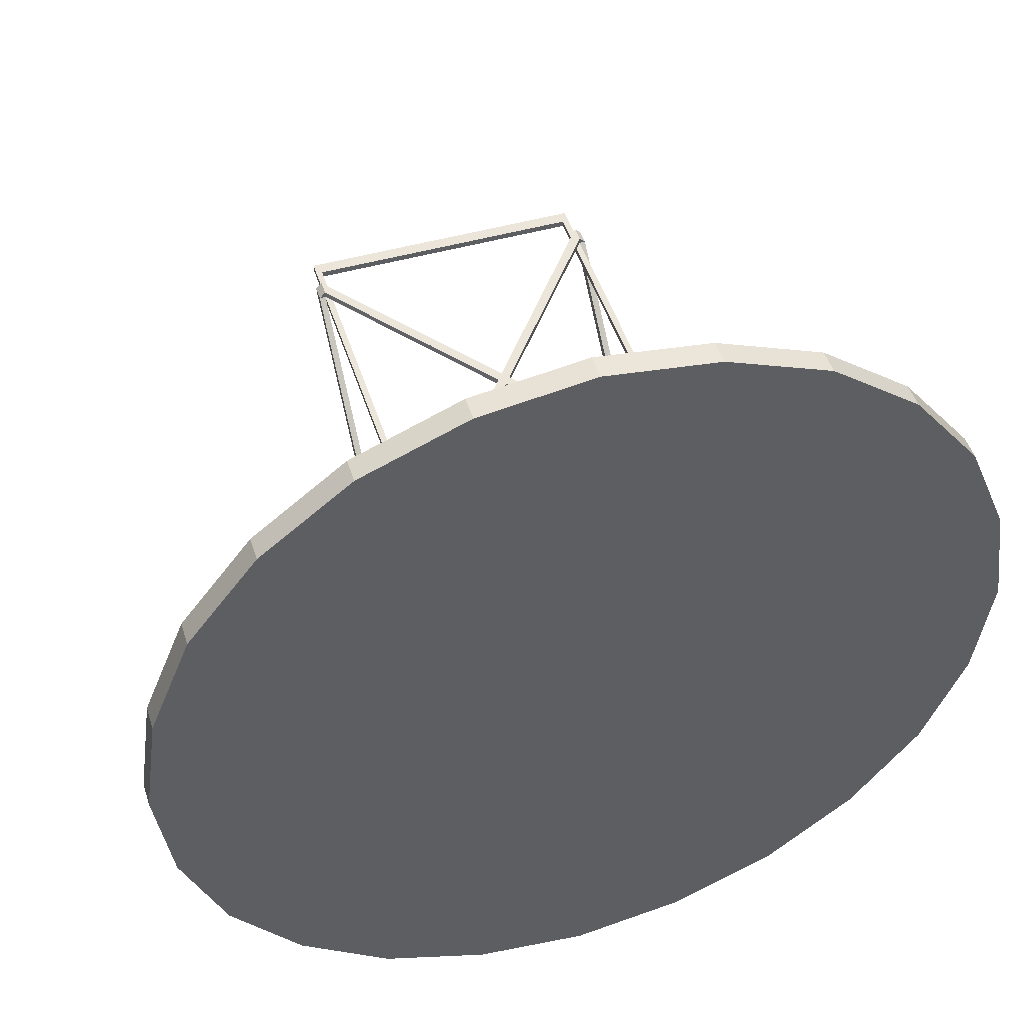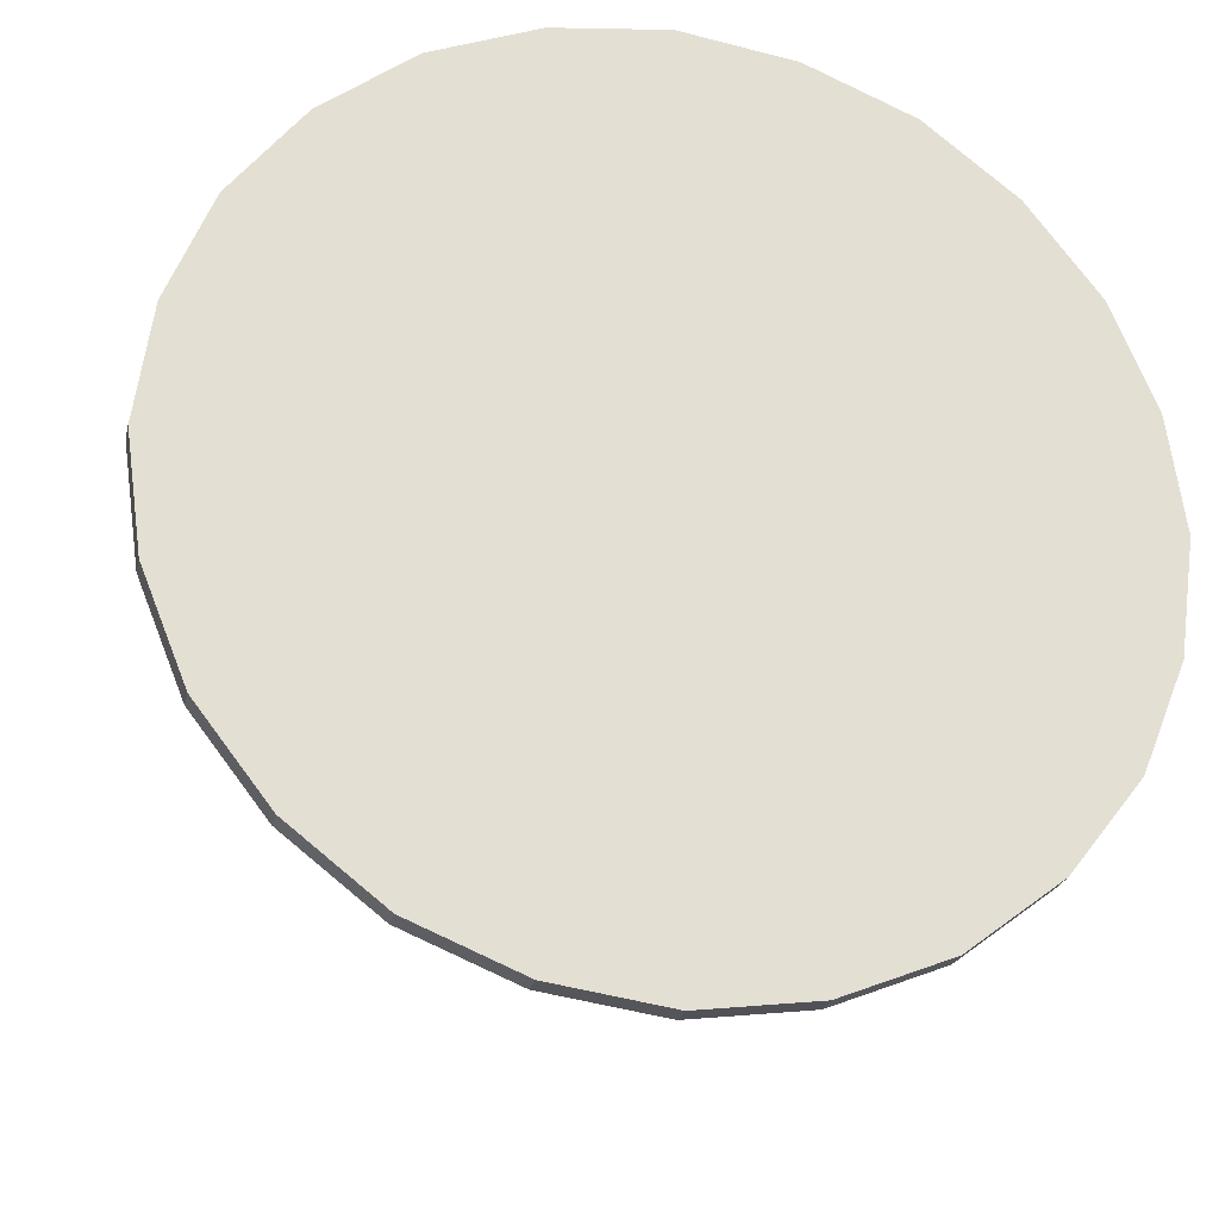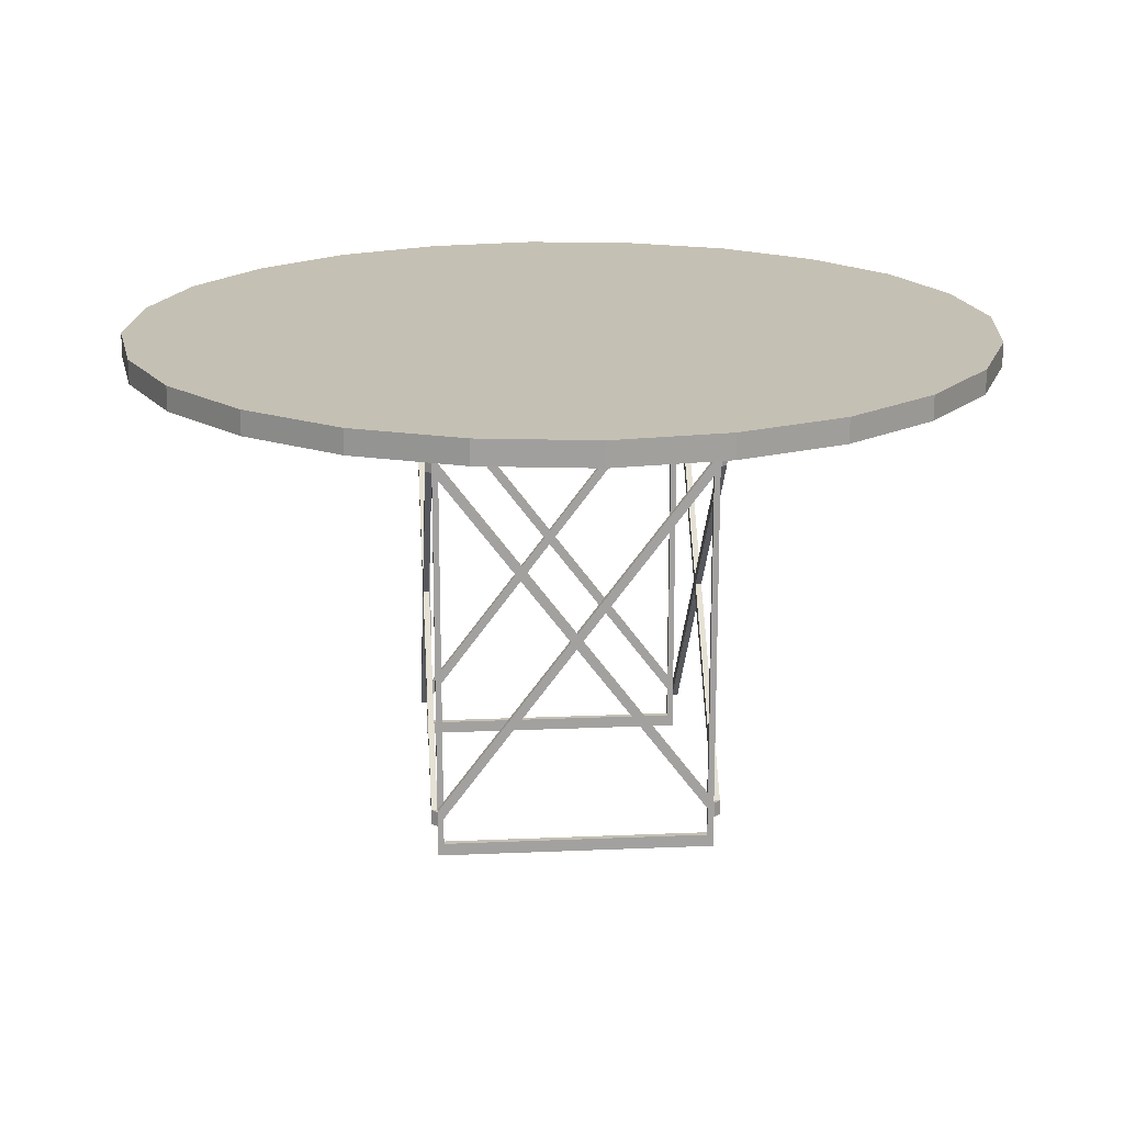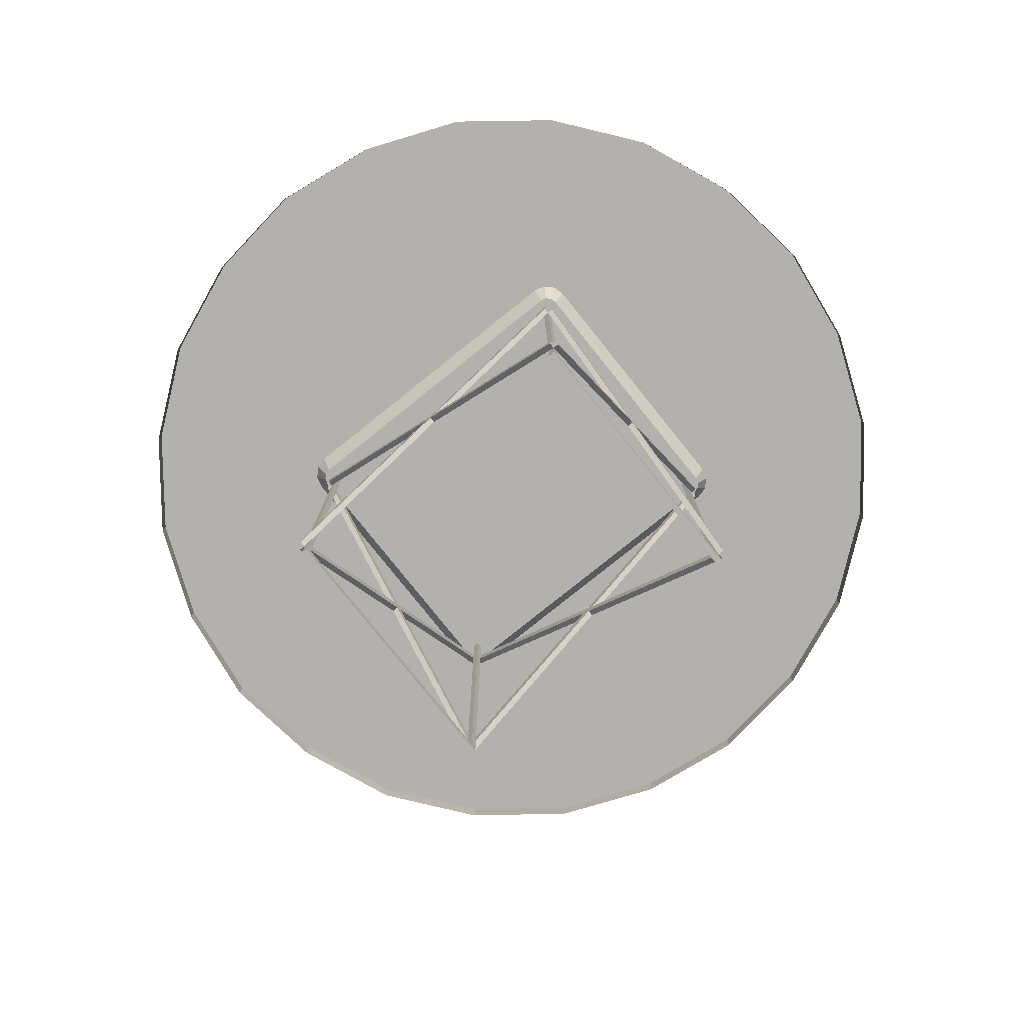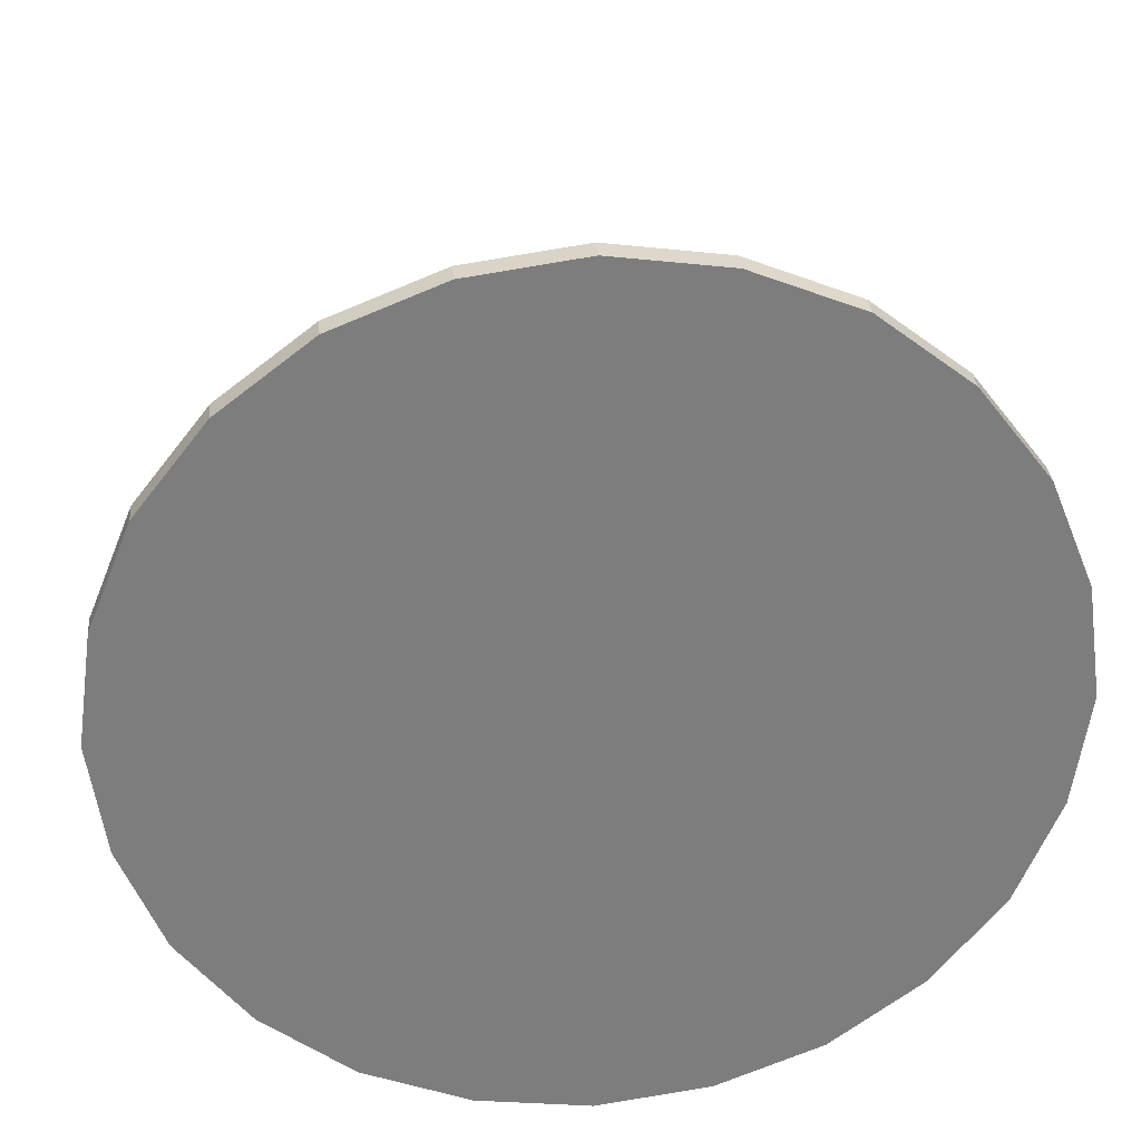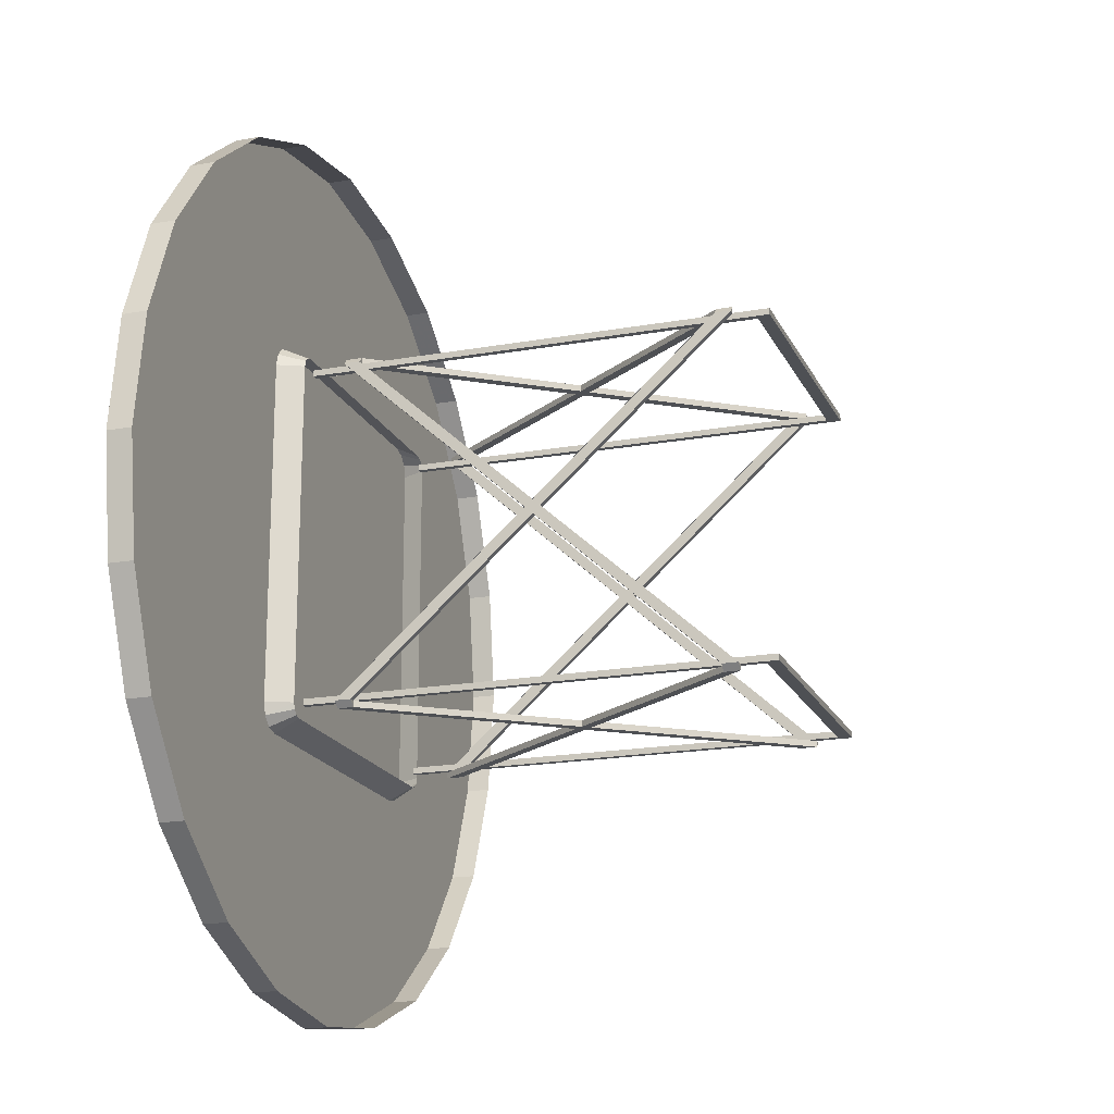
<metadata>
{"format":"obj","ext":"obj","renderer":"f3d","projection":"perspective","resolution":1024,"background":"white","views":[{"elev":48.1,"azim":162.5,"up":"+Z"},{"elev":-24.6,"azim":167.1,"up":"+Z"},{"elev":18.2,"azim":-4.8,"up":"+Y"},{"elev":-79.3,"azim":128.7,"up":"+Y"},{"elev":31.3,"azim":175.0,"up":"+Z"},{"elev":-18.7,"azim":-71.0,"up":"+Z"}]}
</metadata>
<code>
v 0.3371 0.5158 0.3202
v 0.3239 0.5422 0.3202
v 0.3239 0.5422 0.6798
v 0.3371 0.5158 0.6798
v 0.6636 0.5158 0.3202
v 0.6768 0.5422 0.3202
v 0.6768 0.5422 0.6798
v 0.6636 0.5158 0.6798
v 0.3275 0.5422 0.307
v 0.3389 0.5158 0.3136
v 0.3437 0.5158 0.3088
v 0.3371 0.5422 0.2974
v 0.3503 0.5158 0.307
v 0.3503 0.5422 0.2938
v 0.6504 0.5158 0.307
v 0.6504 0.5422 0.2938
v 0.657 0.5158 0.3088
v 0.6636 0.5422 0.2974
v 0.6618 0.5158 0.3136
v 0.6732 0.5422 0.307
v 0.3275 0.5422 0.693
v 0.3389 0.5158 0.6864
v 0.3437 0.5158 0.6912
v 0.3371 0.5422 0.7026
v 0.3503 0.5158 0.693
v 0.3503 0.5422 0.7062
v 0.6504 0.5158 0.693
v 0.6504 0.5422 0.7062
v 0.657 0.5158 0.6912
v 0.6636 0.5422 0.7026
v 0.6618 0.5158 0.6864
v 0.6732 0.5422 0.693
v 0.9113 0.5686 0.7375
v 0.9578 0.5686 0.6225
v 0.9749 0.5686 0.5
v 0.8353 0.5686 0.8353
v 0.7374 0.5686 0.9113
v 0.6225 0.5686 0.9579
v 0.5 0.5686 0.975
v 0.3774 0.5686 0.9579
v 0.2625 0.5686 0.9113
v 0.1646 0.5686 0.8353
v 0.08864 0.5686 0.7366
v 0.04206 0.5686 0.6225
v 0.025 0.5686 0.5
v 0.04206 0.5686 0.3774
v 0.08864 0.5686 0.2625
v 0.1646 0.5686 0.1647
v 0.2634 0.5686 0.08864
v 0.3774 0.5686 0.04211
v 0.5 0.5686 0.025
v 0.6225 0.5686 0.04211
v 0.7374 0.5686 0.08864
v 0.8353 0.5686 0.1647
v 0.9113 0.5686 0.2625
v 0.9578 0.5686 0.3774
v 0.5 0.5422 0.975
v 0.3774 0.5422 0.9579
v 0.2625 0.5422 0.9113
v 0.1646 0.5422 0.8353
v 0.08864 0.5422 0.7366
v 0.04206 0.5422 0.6225
v 0.025 0.5422 0.5
v 0.04206 0.5422 0.3774
v 0.08864 0.5422 0.2625
v 0.1646 0.5422 0.1647
v 0.2634 0.5422 0.08864
v 0.3774 0.5422 0.04211
v 0.5 0.5422 0.025
v 0.6225 0.5422 0.04211
v 0.7374 0.5422 0.08864
v 0.8353 0.5422 0.1647
v 0.9113 0.5422 0.2625
v 0.9578 0.5422 0.3774
v 0.9749 0.5422 0.5
v 0.9578 0.5422 0.6225
v 0.9113 0.5422 0.7375
v 0.8353 0.5422 0.8353
v 0.7374 0.5422 0.9113
v 0.6225 0.5422 0.9579
v 0.6505 0.06243 0.3136
v 0.6505 0.06257 0.3202
v 0.6571 0.06257 0.3202
v 0.6571 0.07907 0.3202
v 0.6505 0.07907 0.3136
v 0.6505 0.07907 0.3202
v 0.6571 0.4579 0.3202
v 0.6505 0.4579 0.3136
v 0.6505 0.4579 0.3202
v 0.6505 0.4746 0.3136
v 0.6505 0.4746 0.3202
v 0.6571 0.4746 0.3202
v 0.3503 0.06243 0.3136
v 0.3503 0.06257 0.3202
v 0.3437 0.06257 0.3202
v 0.3437 0.07907 0.3202
v 0.3503 0.07907 0.3136
v 0.3503 0.07907 0.3202
v 0.3437 0.4579 0.3202
v 0.3503 0.4579 0.3136
v 0.3503 0.4579 0.3202
v 0.3503 0.4746 0.3136
v 0.3503 0.4746 0.3202
v 0.3437 0.4746 0.3202
v 0.6505 0.06243 0.6864
v 0.6505 0.06257 0.6798
v 0.6571 0.06257 0.6798
v 0.6571 0.07907 0.6798
v 0.6505 0.07907 0.6864
v 0.6505 0.07907 0.6798
v 0.6571 0.4579 0.6798
v 0.6505 0.4579 0.6864
v 0.6505 0.4579 0.6798
v 0.6505 0.4746 0.6864
v 0.6505 0.4746 0.6798
v 0.6571 0.4746 0.6798
v 0.3503 0.06243 0.6864
v 0.3503 0.06257 0.6798
v 0.3437 0.06257 0.6798
v 0.3437 0.07907 0.6798
v 0.3503 0.07907 0.6864
v 0.3503 0.07907 0.6798
v 0.3437 0.4579 0.6798
v 0.3503 0.4579 0.6864
v 0.3503 0.4579 0.6798
v 0.3503 0.4746 0.6864
v 0.3503 0.4746 0.6798
v 0.3437 0.4746 0.6798
v 0.6571 0.2607 0.5
v 0.6505 0.2607 0.5
v 0.6571 0.2686 0.5073
v 0.6505 0.2686 0.5073
v 0.6571 0.2766 0.5
v 0.6505 0.2766 0.5
v 0.6571 0.0786 0.3202
v 0.6571 0.2686 0.4927
v 0.6505 0.2686 0.4927
v 0.6505 0.0786 0.3202
v 0.6571 0.07855 0.6798
v 0.6505 0.07855 0.6798
v 0.3437 0.2607 0.5
v 0.3503 0.2607 0.5
v 0.3437 0.2686 0.5073
v 0.3503 0.2686 0.5073
v 0.3437 0.2766 0.5
v 0.3503 0.2766 0.5
v 0.3437 0.0786 0.3202
v 0.3437 0.2686 0.4927
v 0.3503 0.2686 0.4927
v 0.3503 0.0786 0.3202
v 0.3437 0.07855 0.6798
v 0.3503 0.07855 0.6798
v 0.5004 0.2766 0.3136
v 0.5004 0.2766 0.3202
v 0.4943 0.2686 0.3136
v 0.4943 0.2686 0.3202
v 0.5004 0.2605 0.3136
v 0.5004 0.2605 0.3202
v 0.6505 0.4586 0.3136
v 0.5064 0.2686 0.3136
v 0.5064 0.2686 0.3202
v 0.6505 0.4586 0.3202
v 0.6505 0.07851 0.3136
v 0.5004 0.2766 0.6864
v 0.5004 0.2766 0.6798
v 0.4943 0.2686 0.6864
v 0.4943 0.2686 0.6798
v 0.5004 0.2605 0.6864
v 0.5004 0.2605 0.6798
v 0.6505 0.4586 0.6864
v 0.5064 0.2686 0.6864
v 0.5064 0.2686 0.6798
v 0.6505 0.4586 0.6798
v 0.6505 0.07851 0.6864
v 0.6439 0.03853 0.3268
v 0.6439 0.512 0.3268
v 0.6439 0.512 0.3202
v 0.6439 0.03853 0.3202
v 0.3569 0.03853 0.3268
v 0.3569 0.03853 0.3202
v 0.3569 0.512 0.3268
v 0.3569 0.512 0.3202
v 0.3503 0.025 0.3268
v 0.3503 0.512 0.3268
v 0.3503 0.512 0.3202
v 0.3503 0.025 0.3202
v 0.6505 0.025 0.3268
v 0.6505 0.025 0.3202
v 0.6505 0.512 0.3268
v 0.6505 0.512 0.3202
v 0.6439 0.03853 0.6732
v 0.6439 0.512 0.6732
v 0.6439 0.512 0.6798
v 0.6439 0.03853 0.6798
v 0.3569 0.03853 0.6732
v 0.3569 0.03853 0.6798
v 0.3569 0.512 0.6732
v 0.3569 0.512 0.6798
v 0.3503 0.025 0.6732
v 0.3503 0.512 0.6732
v 0.3503 0.512 0.6798
v 0.3503 0.025 0.6798
v 0.6505 0.025 0.6732
v 0.6505 0.025 0.6798
v 0.6505 0.512 0.6732
v 0.6505 0.512 0.6798
f 9 12 10
f 17 15 18
f 19 20 5
f 6 5 20
f 3 4 21
f 22 21 4
f 23 24 22
f 21 6 24
f 21 3 6
f 12 6 9
f 12 14 6
f 16 6 14
f 36 33 35
f 38 37 35
f 38 35 39
f 40 39 35
f 40 35 41
f 44 35 45
f 46 45 35
f 48 47 35
f 48 35 49
f 50 49 35
f 50 35 51
f 52 51 35
f 54 53 35
f 54 35 55
f 56 55 35
f 39 40 57
f 58 57 40
f 40 41 58
f 41 42 59
f 60 59 42
f 42 43 60
f 61 60 43
f 43 44 61
f 62 61 44
f 63 62 45
f 46 47 64
f 65 64 47
f 66 65 48
f 48 49 66
f 49 50 67
f 2 1 3
f 4 3 1
f 6 7 5
f 8 5 7
f 2 9 1
f 10 1 9
f 11 10 12
f 13 11 14
f 12 14 11
f 16 15 14
f 13 14 15
f 16 18 15
f 19 17 20
f 18 20 17
f 21 22 24
f 25 26 23
f 24 23 26
f 28 26 27
f 25 27 26
f 29 30 27
f 28 27 30
f 31 32 29
f 30 29 32
f 31 8 32
f 7 32 8
f 7 32 6
f 30 6 32
f 30 28 6
f 26 6 28
f 26 24 6
f 2 6 3
f 2 9 6
f 16 18 6
f 20 6 18
f 34 35 33
f 36 35 37
f 42 41 35
f 42 35 43
f 44 43 35
f 46 35 47
f 52 35 53
f 59 58 41
f 44 45 62
f 45 46 63
f 64 63 46
f 47 48 65
f 67 66 49
f 68 67 50
f 50 51 68
f 69 68 51
f 51 52 69
f 70 69 52
f 52 53 70
f 71 70 53
f 53 54 71
f 72 71 54
f 54 55 72
f 73 72 55
f 55 56 73
f 74 73 56
f 56 35 74
f 75 74 35
f 35 34 75
f 76 75 34
f 34 33 76
f 77 76 33
f 33 36 77
f 78 77 36
f 36 37 78
f 79 78 37
f 37 38 79
f 80 79 38
f 38 39 80
f 57 80 39
f 82 81 83
f 84 83 85
f 81 85 83
f 86 84 85
f 88 87 89
f 91 92 90
f 88 90 87
f 92 87 90
f 94 95 93
f 96 97 95
f 93 95 97
f 98 97 96
f 100 101 99
f 103 102 104
f 100 99 102
f 104 102 99
f 106 107 105
f 108 109 107
f 105 107 109
f 110 109 108
f 112 113 111
f 115 114 116
f 112 111 114
f 116 114 111
f 118 117 119
f 120 119 121
f 117 121 119
f 122 120 121
f 124 123 125
f 127 128 126
f 124 126 123
f 128 123 126
f 83 129 82
f 130 82 129
f 131 111 132
f 113 132 111
f 116 133 115
f 134 115 133
f 136 135 137
f 138 137 135
f 92 91 108
f 110 108 91
f 107 106 87
f 89 87 106
f 133 116 131
f 111 131 116
f 135 136 83
f 129 83 136
f 139 107 92
f 87 92 107
f 134 132 115
f 113 115 132
f 138 82 137
f 130 137 82
f 140 91 106
f 89 106 91
f 95 94 141
f 142 141 94
f 143 144 123
f 125 123 144
f 128 127 145
f 146 145 127
f 148 149 147
f 150 147 149
f 104 120 103
f 122 103 120
f 119 99 118
f 101 118 99
f 145 143 128
f 123 128 143
f 147 95 148
f 141 148 95
f 151 104 119
f 99 119 104
f 146 127 144
f 125 144 127
f 150 149 94
f 142 94 149
f 152 118 103
f 101 103 118
f 90 153 91
f 154 91 153
f 155 97 156
f 98 156 97
f 93 157 94
f 158 94 157
f 160 159 161
f 162 161 159
f 81 82 100
f 101 100 82
f 102 103 163
f 138 163 103
f 93 97 157
f 155 157 97
f 88 160 90
f 153 90 160
f 102 85 100
f 81 100 85
f 94 158 98
f 156 98 158
f 89 91 161
f 154 161 91
f 103 101 86
f 82 86 101
f 114 115 164
f 165 164 115
f 166 167 121
f 122 121 167
f 117 118 168
f 169 168 118
f 171 172 170
f 173 170 172
f 105 124 106
f 125 106 124
f 126 174 127
f 140 127 174
f 117 168 121
f 166 121 168
f 112 114 171
f 164 171 114
f 126 124 109
f 105 109 124
f 118 122 169
f 167 169 122
f 113 172 115
f 165 115 172
f 127 110 125
f 106 125 110
f 176 177 175
f 178 175 177
f 175 178 179
f 180 179 178
f 179 180 181
f 182 181 180
f 184 185 183
f 186 183 185
f 183 186 187
f 188 187 186
f 187 188 189
f 190 189 188
f 184 183 181
f 179 181 183
f 183 187 179
f 175 179 187
f 187 189 175
f 176 175 189
f 185 182 186
f 180 186 182
f 186 180 188
f 178 188 180
f 188 178 190
f 177 190 178
f 192 191 193
f 194 193 191
f 191 195 194
f 196 194 195
f 195 197 196
f 198 196 197
f 200 199 201
f 202 201 199
f 199 203 202
f 204 202 203
f 203 205 204
f 206 204 205
f 200 197 199
f 195 199 197
f 199 195 203
f 191 203 195
f 203 191 205
f 192 205 191
f 201 202 198
f 196 198 202
f 202 204 196
f 194 196 204
f 204 206 194
f 193 194 206

</code>
